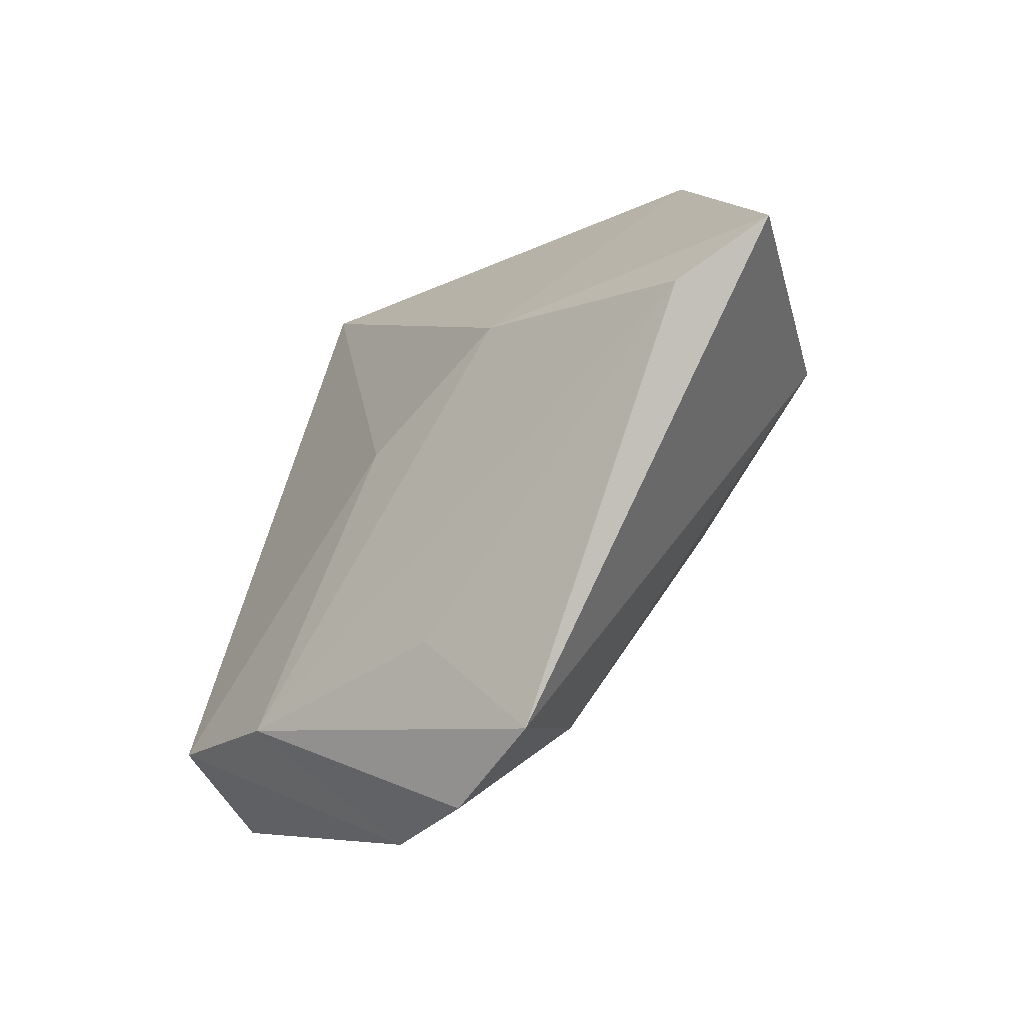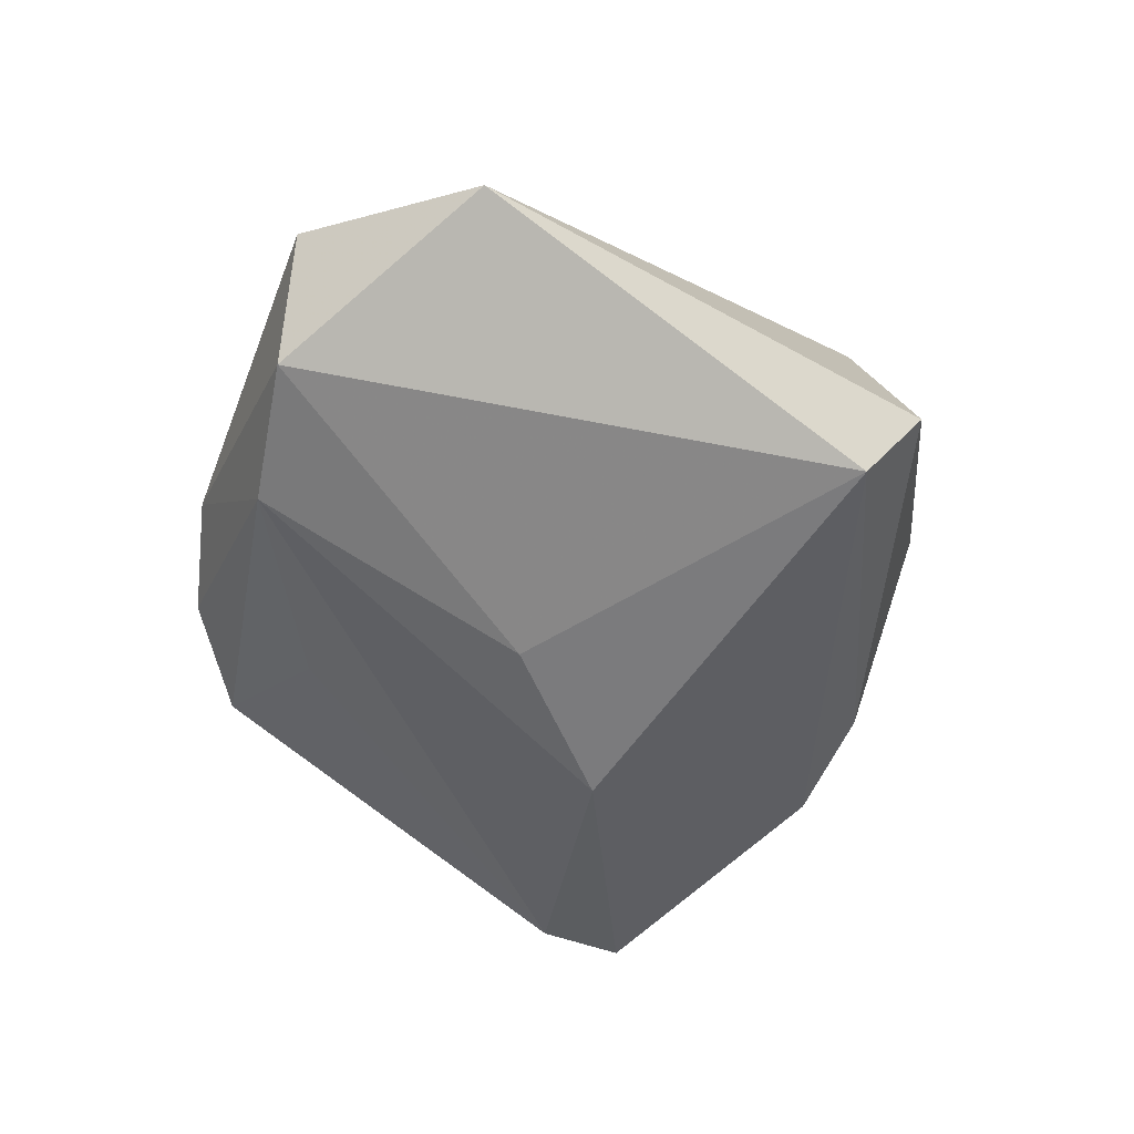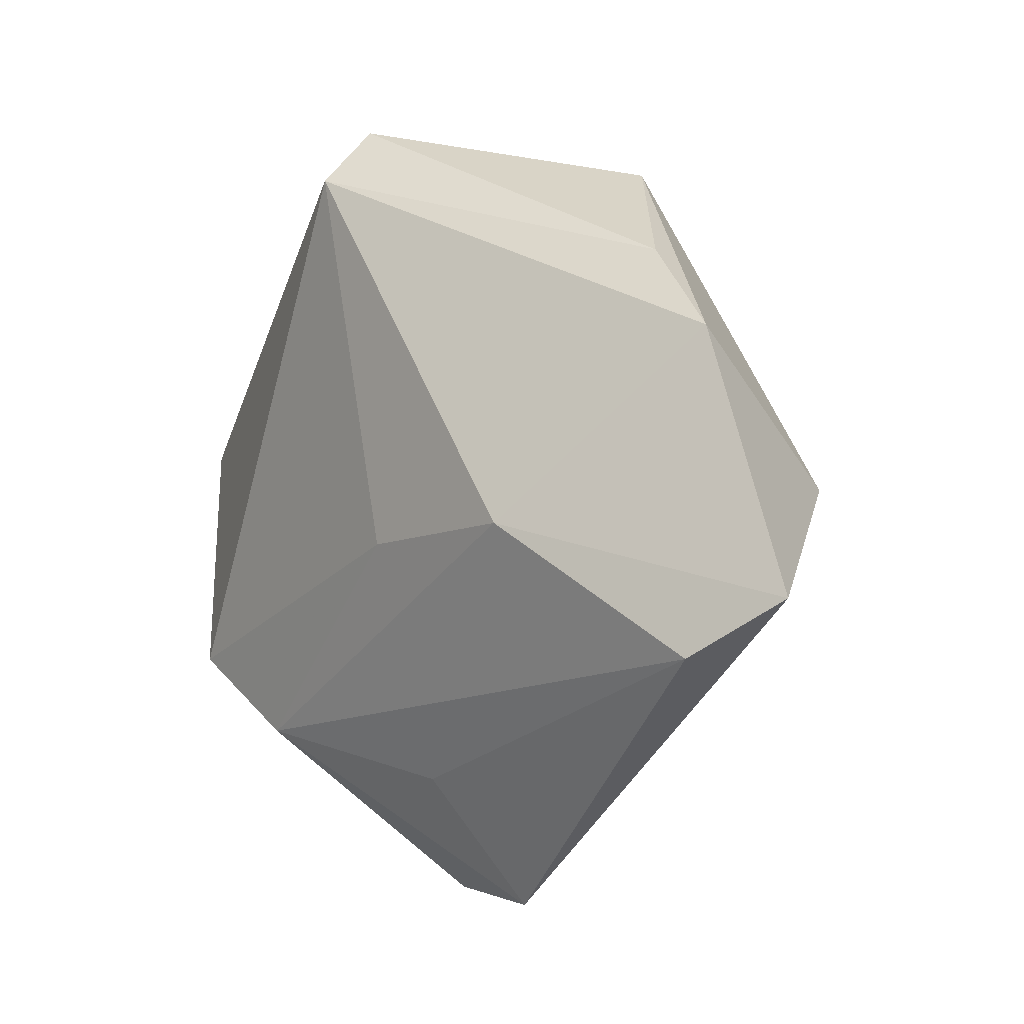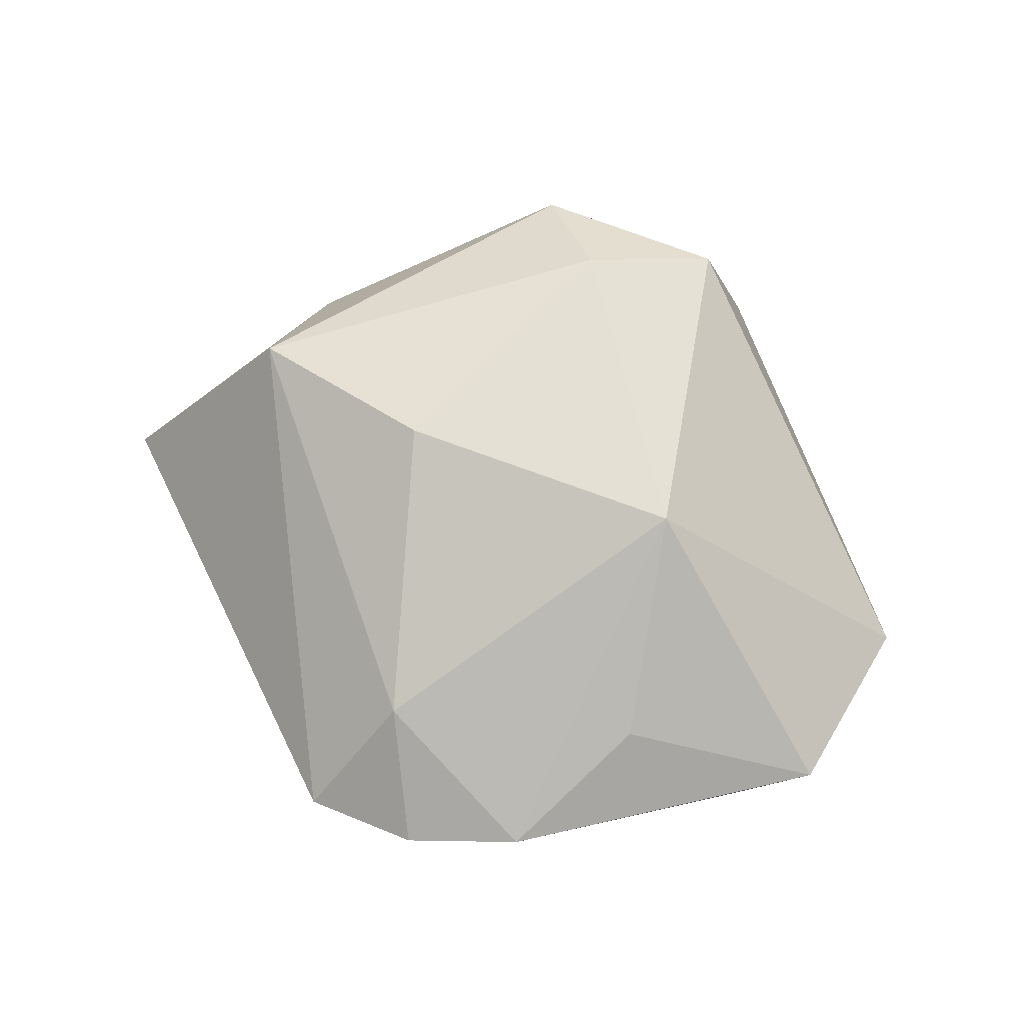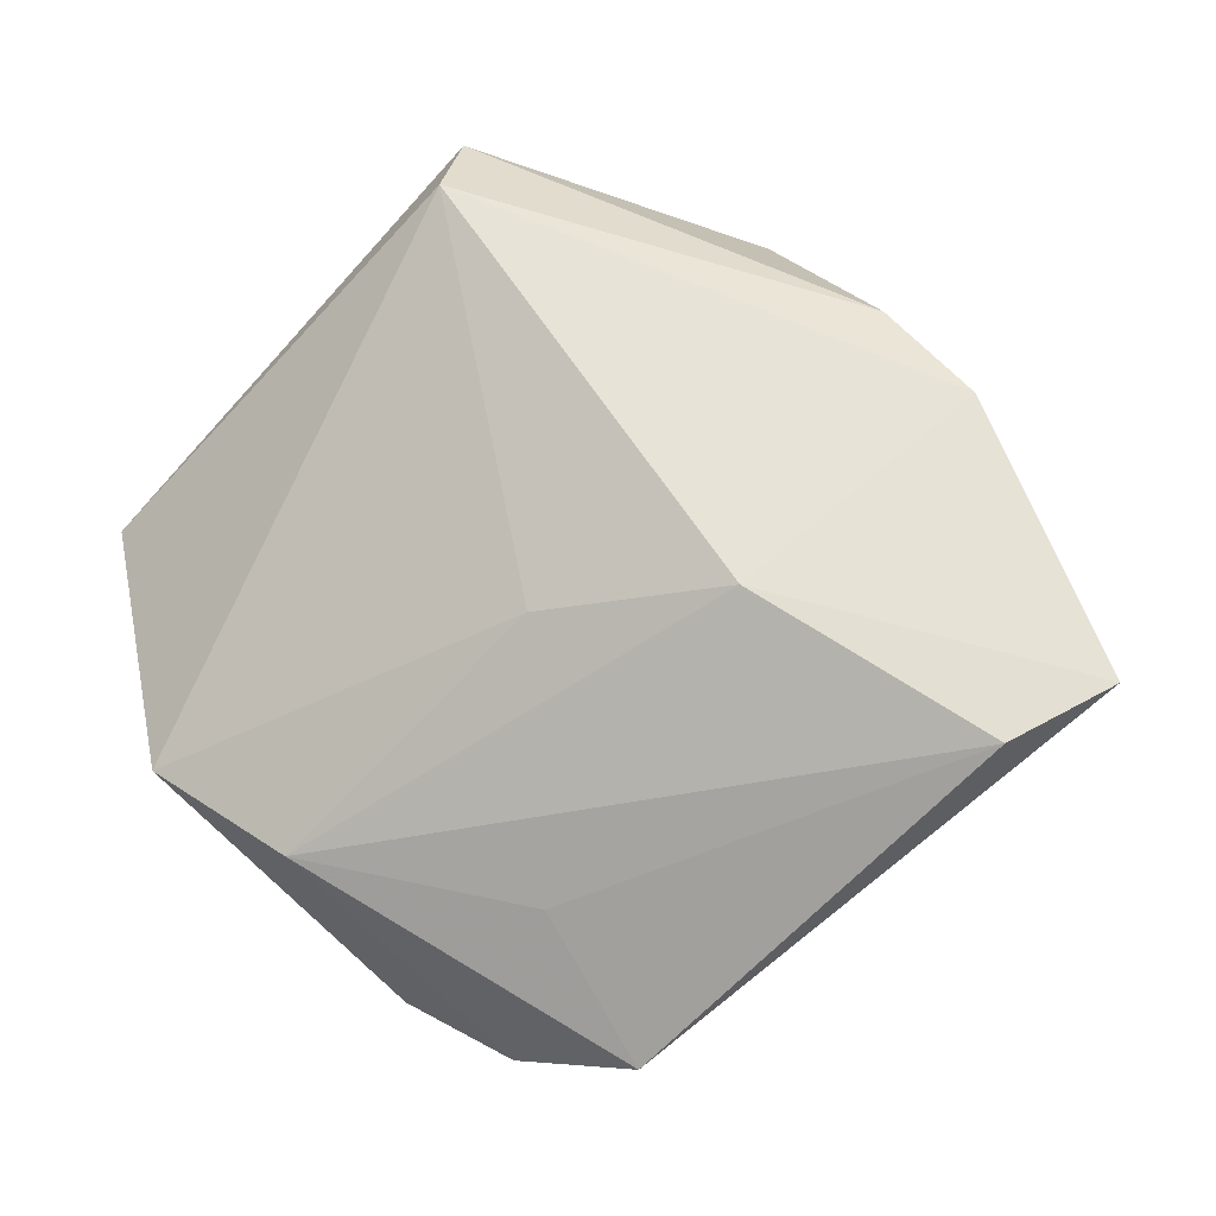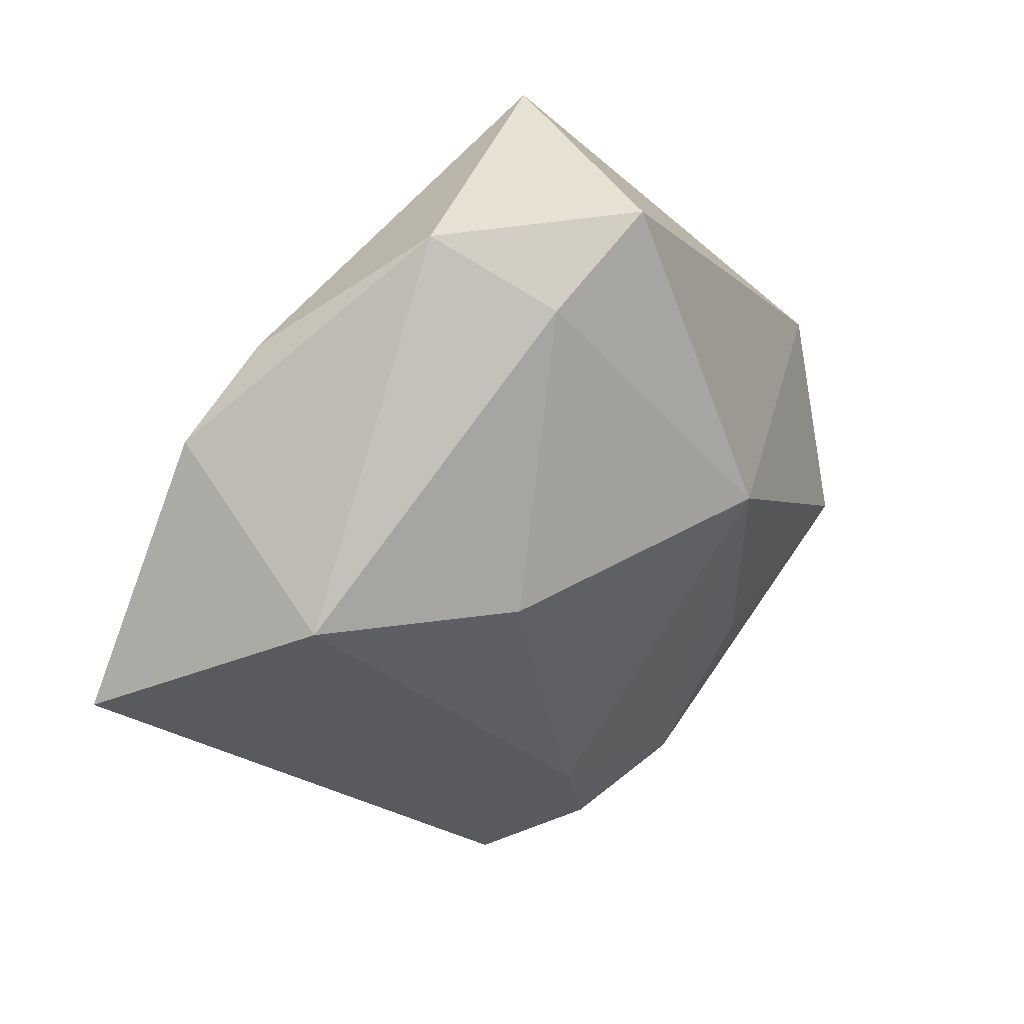
<metadata>
{"format":"obj","ext":"obj","renderer":"f3d","projection":"perspective","resolution":1024,"background":"white","views":[{"elev":-57.4,"azim":-131.8,"up":"+Y"},{"elev":-57.2,"azim":111.3,"up":"+Z"},{"elev":-5.9,"azim":-132.8,"up":"+Y"},{"elev":73.4,"azim":29.3,"up":"+Z"},{"elev":-14.4,"azim":-163.5,"up":"+Y"},{"elev":24.8,"azim":-37.3,"up":"+Y"}]}
</metadata>
<code>
v 0.01849 0.001592 0.02221
v 0.009708 0.04612 -0.01178
v -0.02153 -0.006141 -0.01903
v 0.04282 -0.01936 -0.01182
v -0.001019 -0.03582 0.01164
v -0.01606 -0.003619 0.0211
v -0.0336 0.02522 -0.005125
v -0.0403 -0.001429 0.01522
v -0.056 -0.01583 -0.009026
v -0.04286 0.0151 -0.006885
v -0.008127 0.03035 0.01756
v -0.04554 -0.02196 -0.01351
v -0.01868 0.03882 0.008154
v 0.05054 -0.01502 0.003886
v 0.02768 -0.029 -0.01191
v 0.05145 0.009121 -0.004142
v 0.005572 0.03899 0.01595
v 0.008201 -0.0486 0.003079
v 0.02086 -0.04208 0.005142
v -0.005832 -0.05012 0.0003586
v 0.0001251 -0.007096 -0.01812
v 0.02728 -0.02326 0.01097
v 0.0097 0.03875 -0.01896
v 0.00128 -0.03499 -0.008249
f 4 23 16
f 16 23 2
f 8 10 9
f 12 9 3
f 10 23 3
f 3 9 10
f 13 10 8
f 8 11 13
f 17 16 2
f 2 13 17
f 17 13 11
f 17 11 1
f 1 16 17
f 5 19 1
f 20 9 12
f 8 9 20
f 20 5 8
f 1 19 22
f 21 23 4
f 21 3 23
f 7 13 2
f 10 13 7
f 2 23 7
f 7 23 10
f 8 5 6
f 6 5 1
f 6 11 8
f 1 11 6
f 24 20 12
f 4 19 15
f 20 24 15
f 15 21 4
f 3 21 15
f 12 3 15
f 15 24 12
f 14 16 1
f 1 22 14
f 4 16 14
f 14 19 4
f 14 22 19
f 18 15 19
f 20 15 18
f 19 5 18
f 5 20 18

</code>
